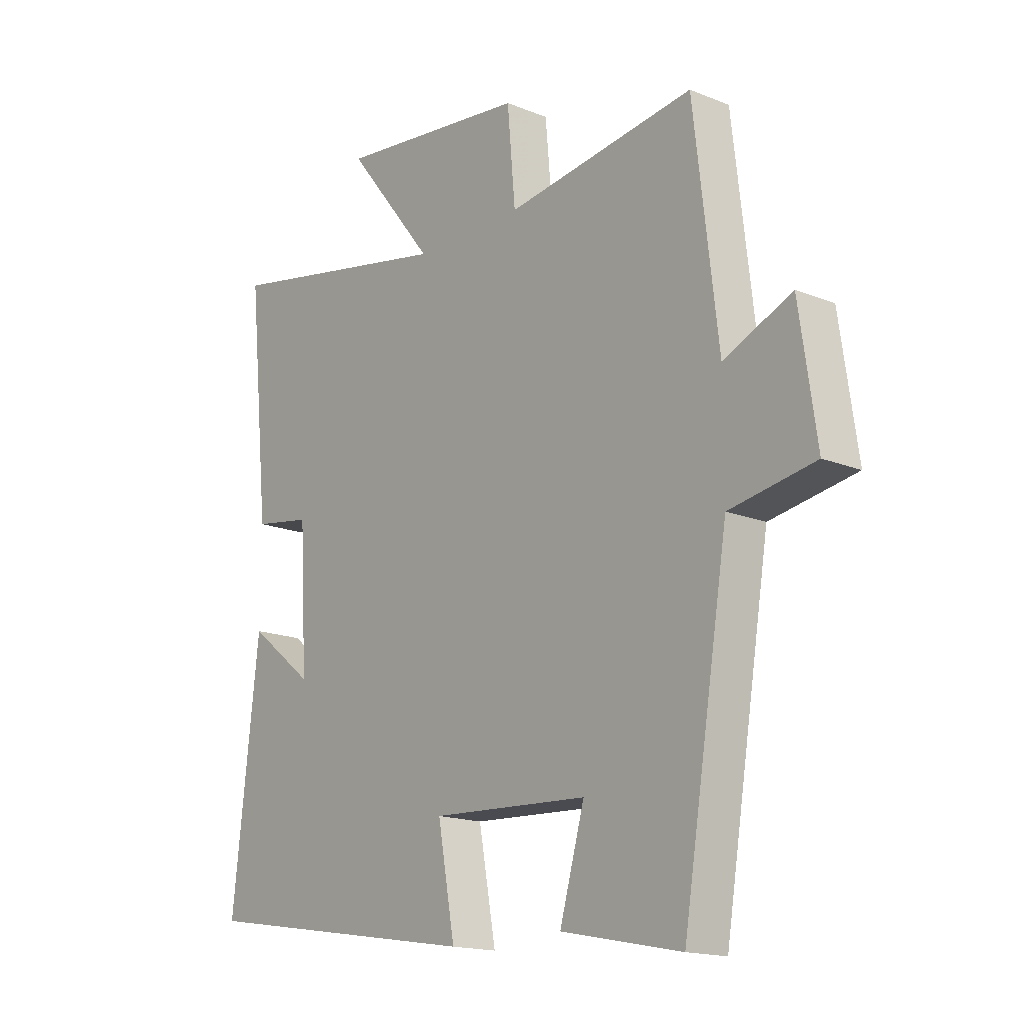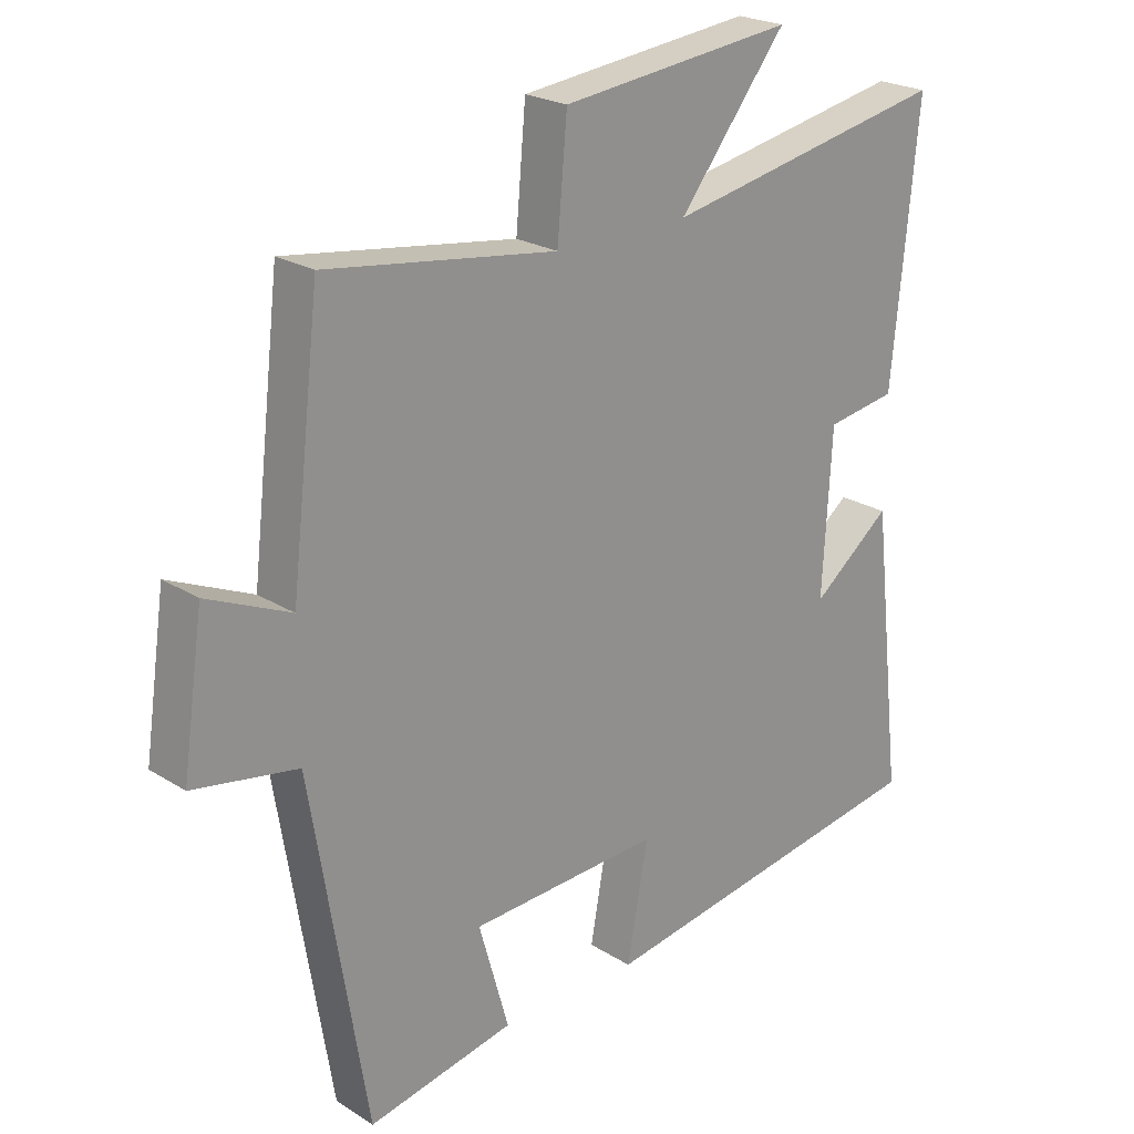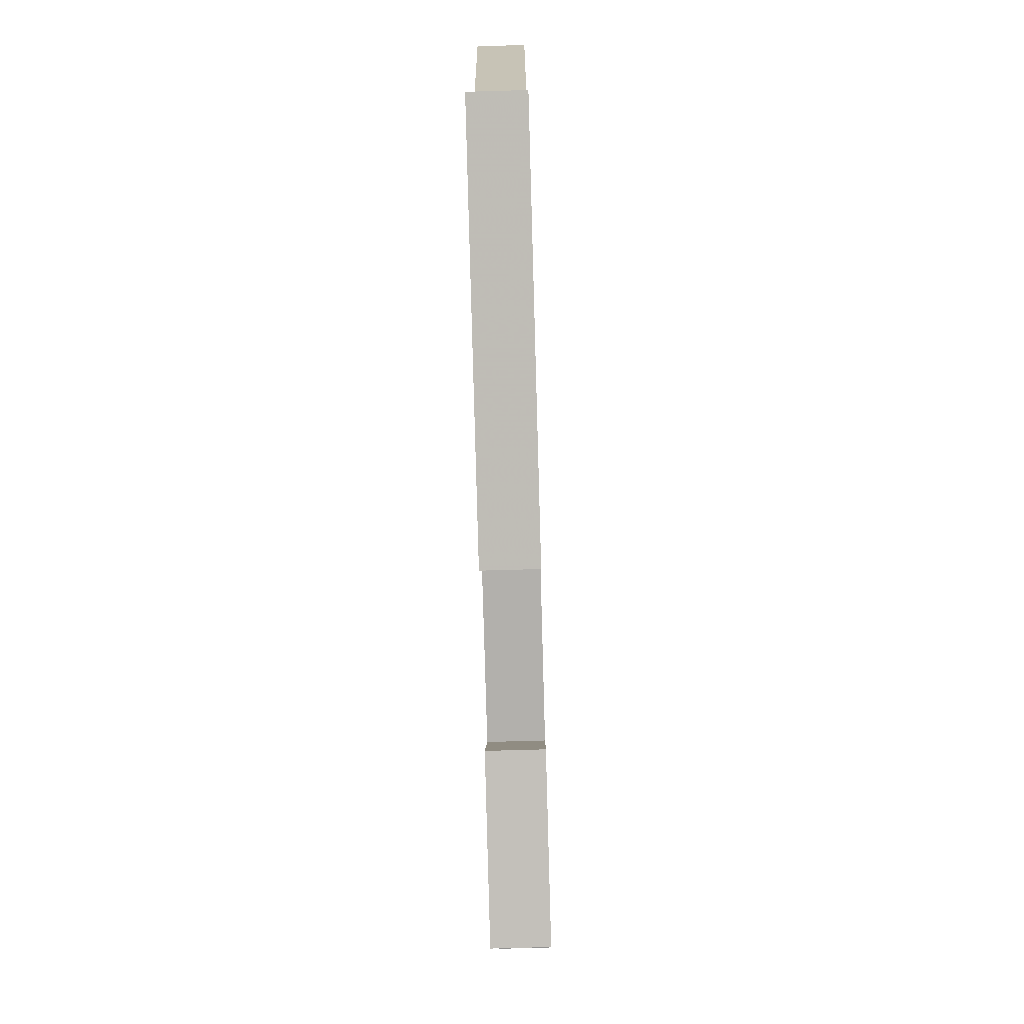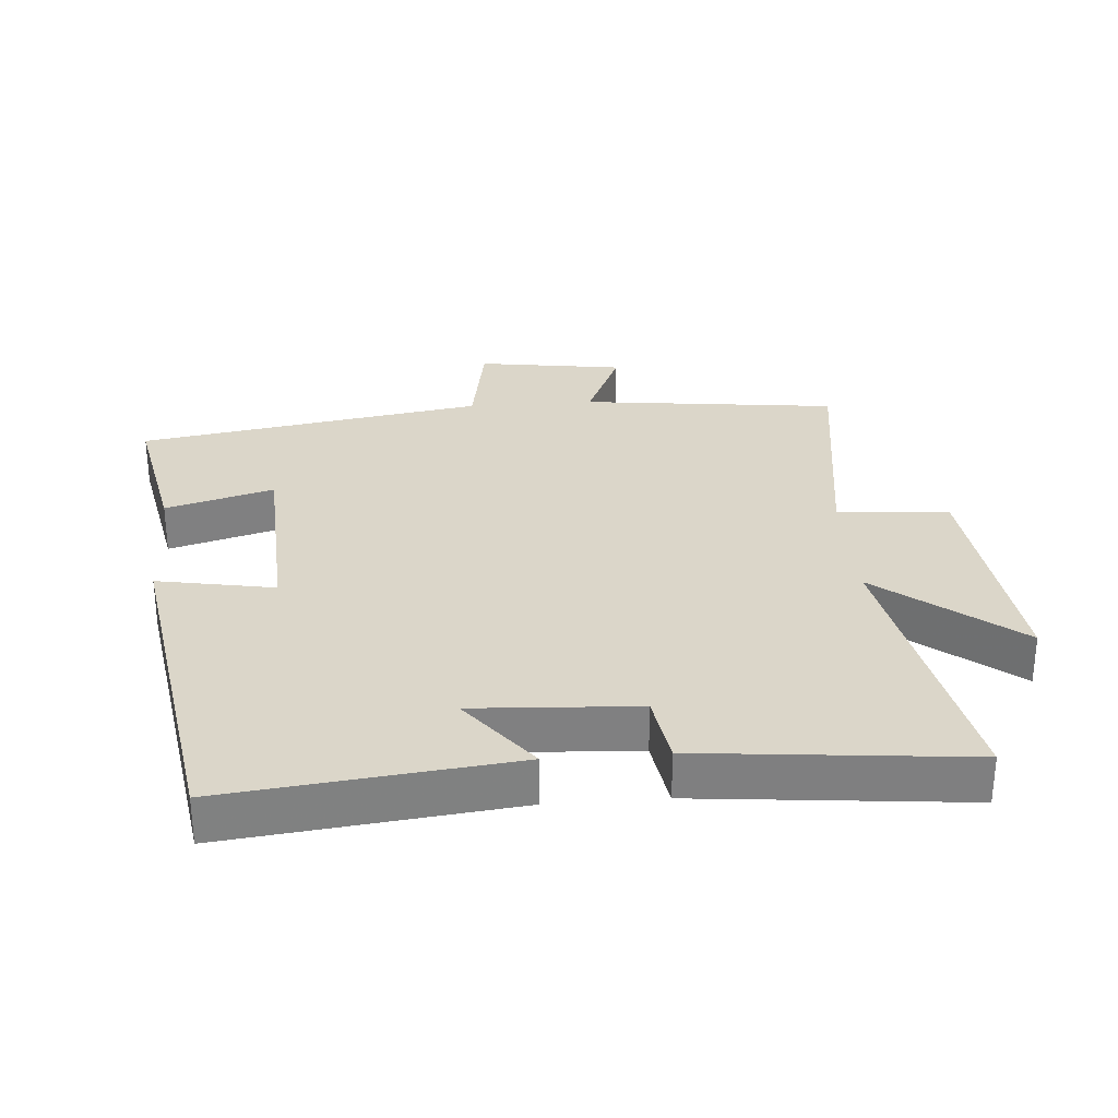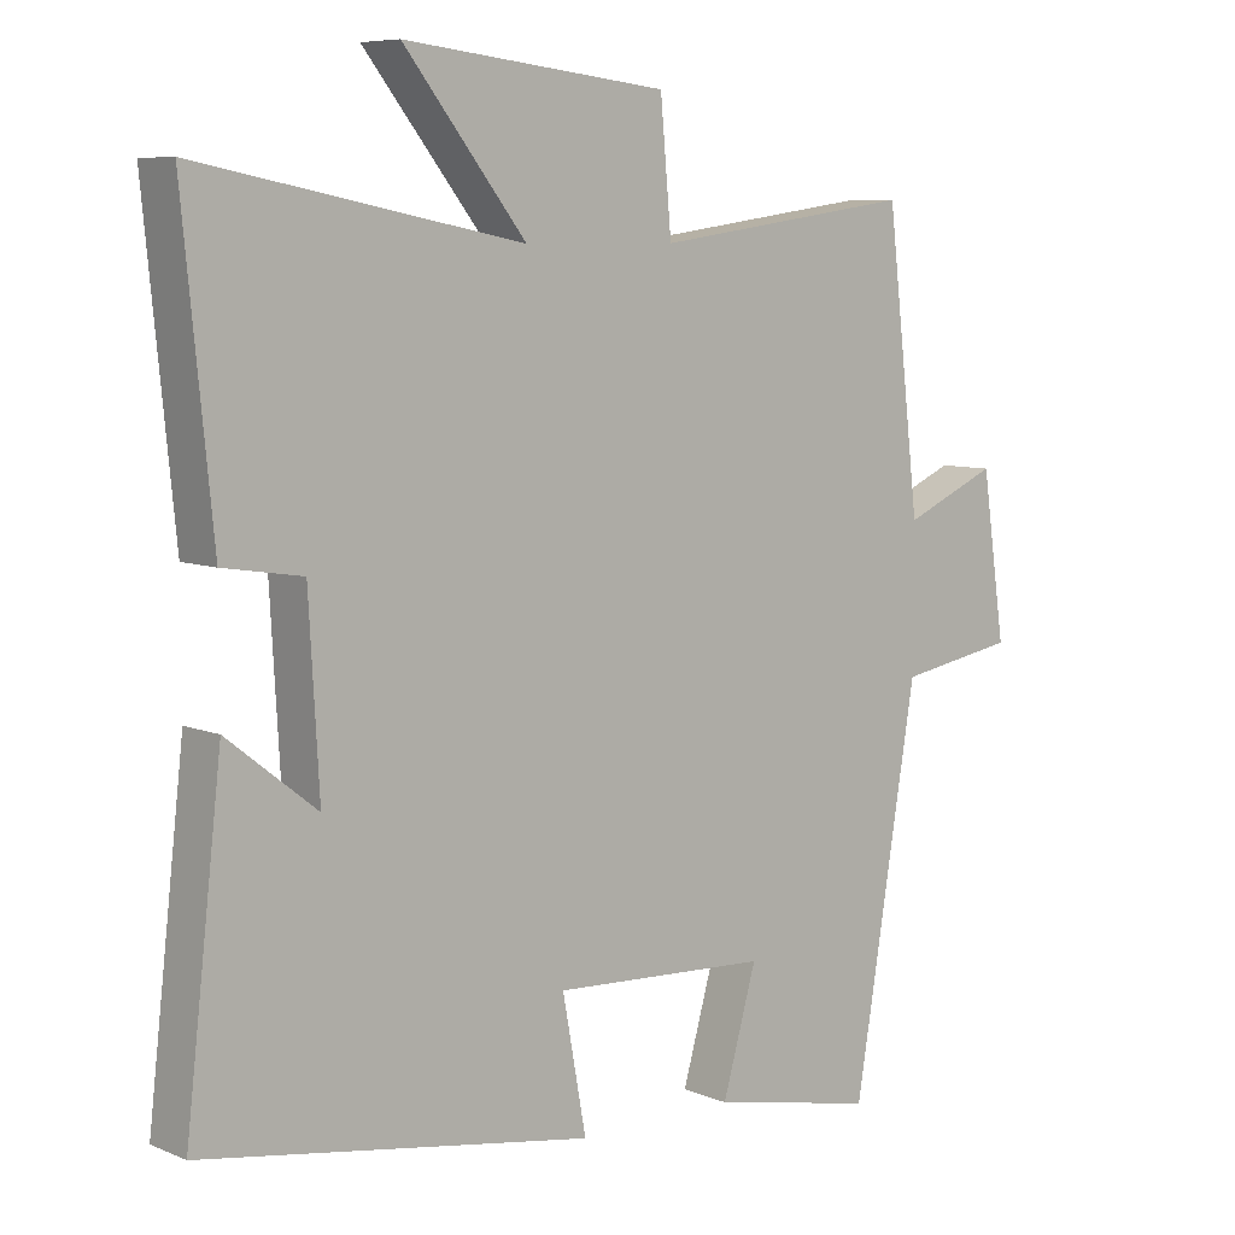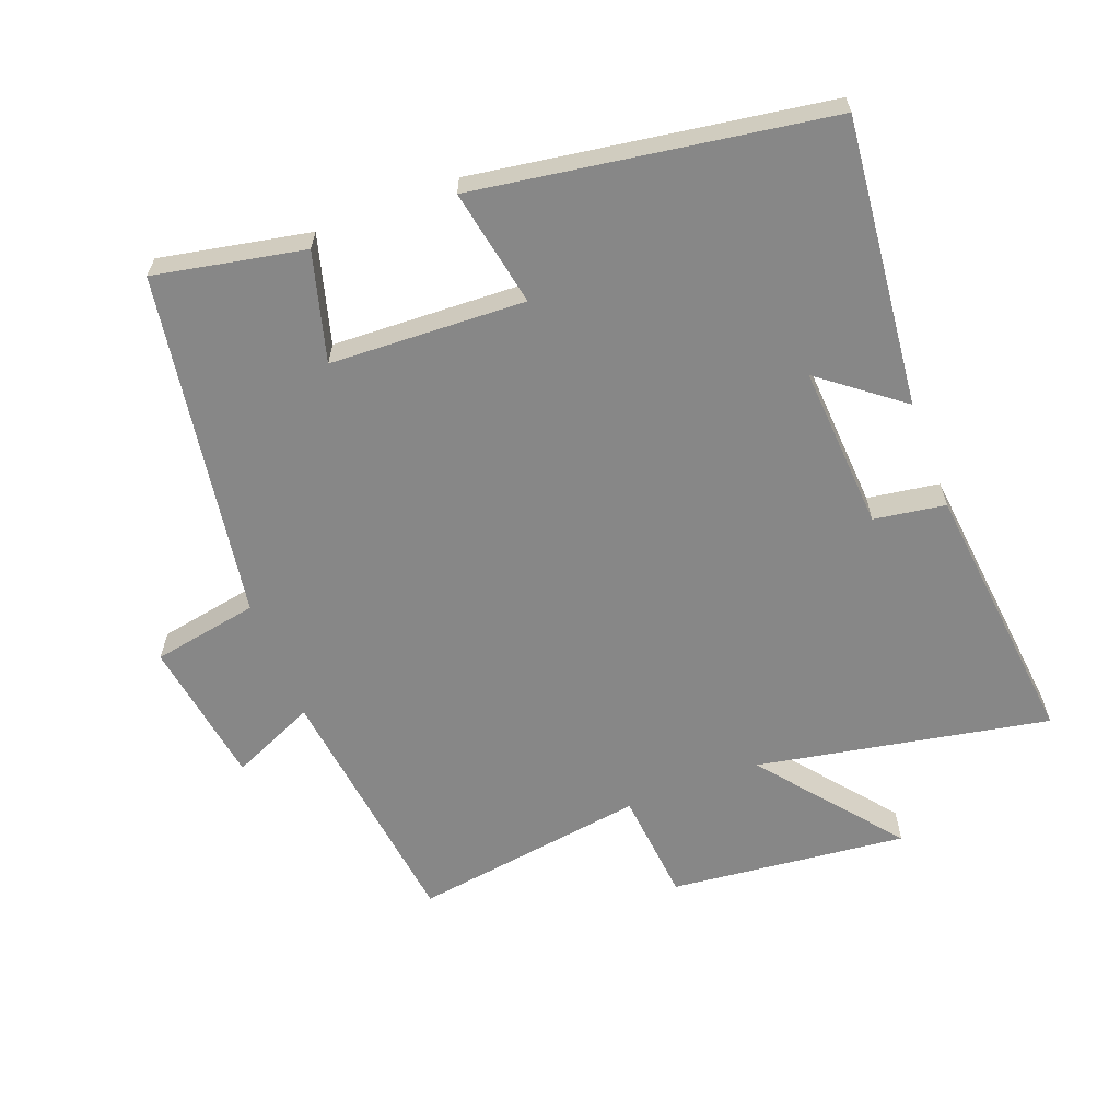
<metadata>
{"format":"obj","ext":"obj","renderer":"f3d","projection":"perspective","resolution":1024,"background":"white","views":[{"elev":-16.5,"azim":50.3,"up":"+Z"},{"elev":22.9,"azim":136.7,"up":"+Z"},{"elev":-76.0,"azim":-88.4,"up":"+Z"},{"elev":30.1,"azim":-94.4,"up":"+Y"},{"elev":7.4,"azim":-40.8,"up":"+Z"},{"elev":-62.4,"azim":-158.8,"up":"+Y"}]}
</metadata>
<code>
v 0.455 0.07 0.55
v 0.5 0.07 0.166
v 0.627 0.07 0.222
v 0.659 0.07 0.002
v 0.5 0.07 -0.026
v 0.415 0.07 -0.545
v 0.191 0.07 -0.5
v 0.237 0.07 -0.338
v -0.055 0.07 -0.324
v -0.023 0.07 -0.5
v -0.549 0.07 -0.416
v -0.5 0.07 0.014
v -0.379 0.07 -0.081
v -0.393 0.07 0.165
v -0.5 0.07 0.182
v -0.54 0.07 0.585
v -0.103 0.07 0.5
v -0.268 0.07 0.708
v 0.088 0.07 0.668
v 0.103 0.07 0.5
v 0.455 0 0.55
v 0.5 0 0.166
v 0.627 0 0.222
v 0.659 0 0.002
v 0.5 0 -0.026
v 0.415 0 -0.545
v 0.191 0 -0.5
v 0.237 0 -0.338
v -0.055 0 -0.324
v -0.023 0 -0.5
v -0.549 0 -0.416
v -0.5 0 0.014
v -0.379 0 -0.081
v -0.393 0 0.165
v -0.5 0 0.182
v -0.54 0 0.585
v -0.103 0 0.5
v -0.268 0 0.708
v 0.088 0 0.668
v 0.103 0 0.5
f 17 18 19 20
f 14 15 16 17
f 13 14 17 20
f 10 11 12 13
f 9 10 13
f 20 1 2
f 13 20 2
f 9 13 2
f 8 9 2
f 7 8 2
f 6 7 2
f 5 6 2
f 2 3 4 5
f 40 39 38 37
f 37 36 35 34
f 40 37 34 33
f 33 32 31 30
f 33 30 29
f 22 21 40
f 22 40 33
f 22 33 29
f 22 29 28
f 22 28 27
f 22 27 26
f 22 26 25
f 25 24 23 22
f 1 21 22 2
f 2 22 23 3
f 3 23 24 4
f 4 24 25 5
f 5 25 26 6
f 6 26 27 7
f 7 27 28 8
f 8 28 29 9
f 9 29 30 10
f 10 30 31 11
f 11 31 32 12
f 12 32 33 13
f 13 33 34 14
f 14 34 35 15
f 15 35 36 16
f 16 36 37 17
f 17 37 38 18
f 18 38 39 19
f 19 39 40 20
f 20 40 21 1

</code>
